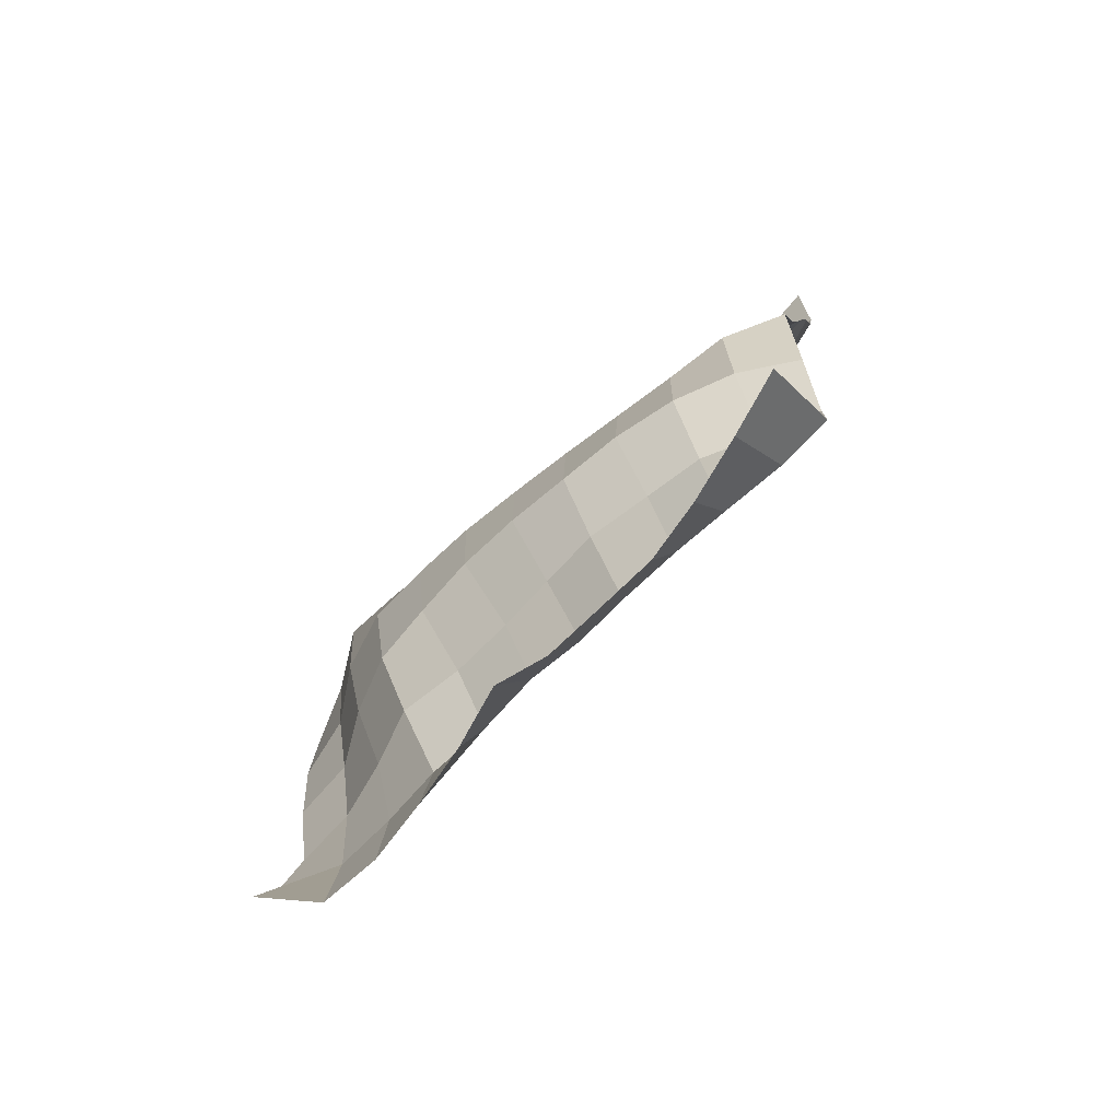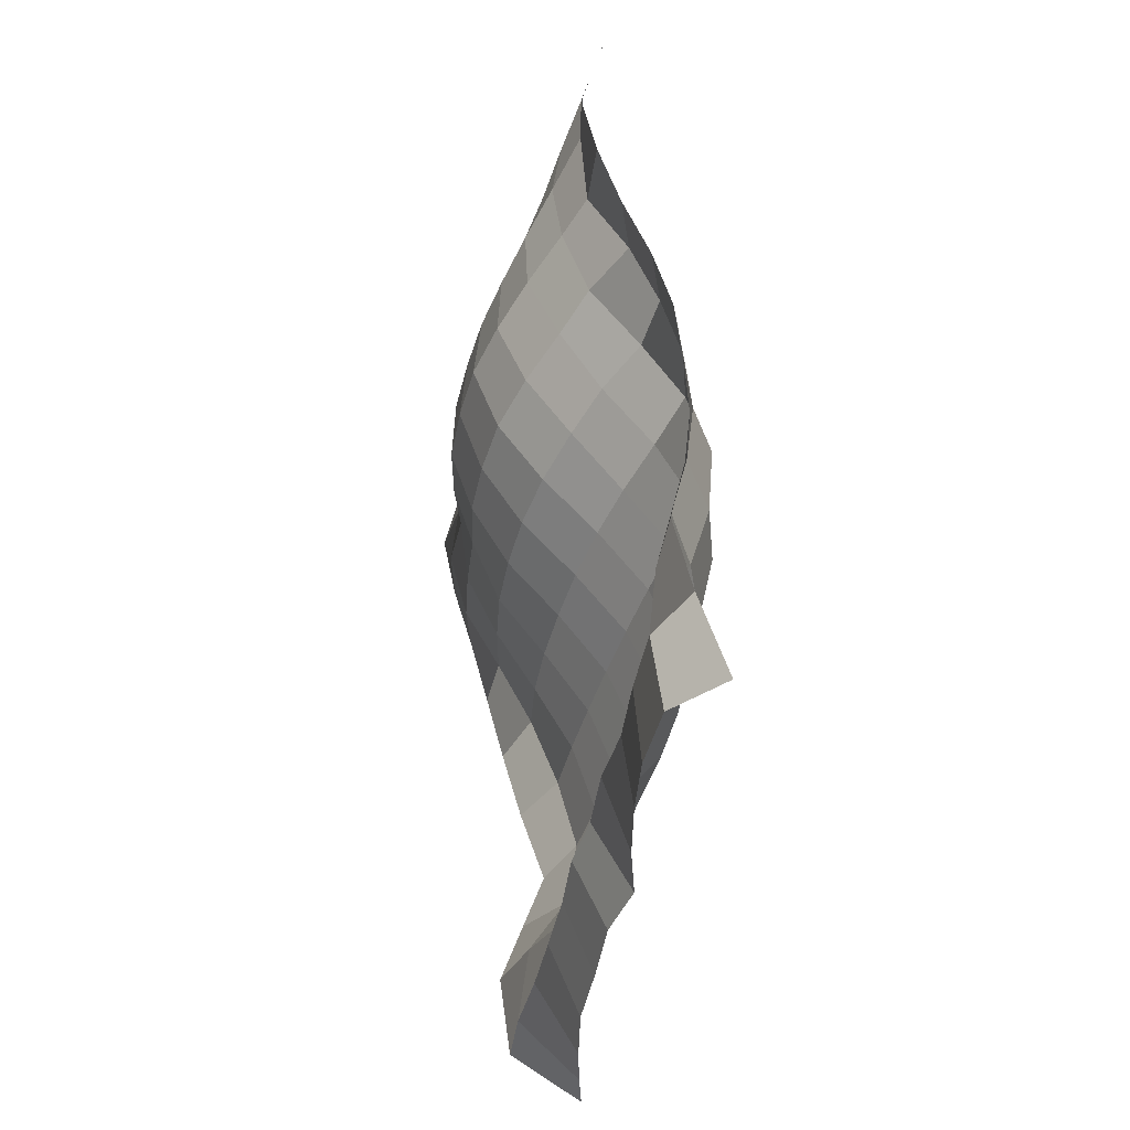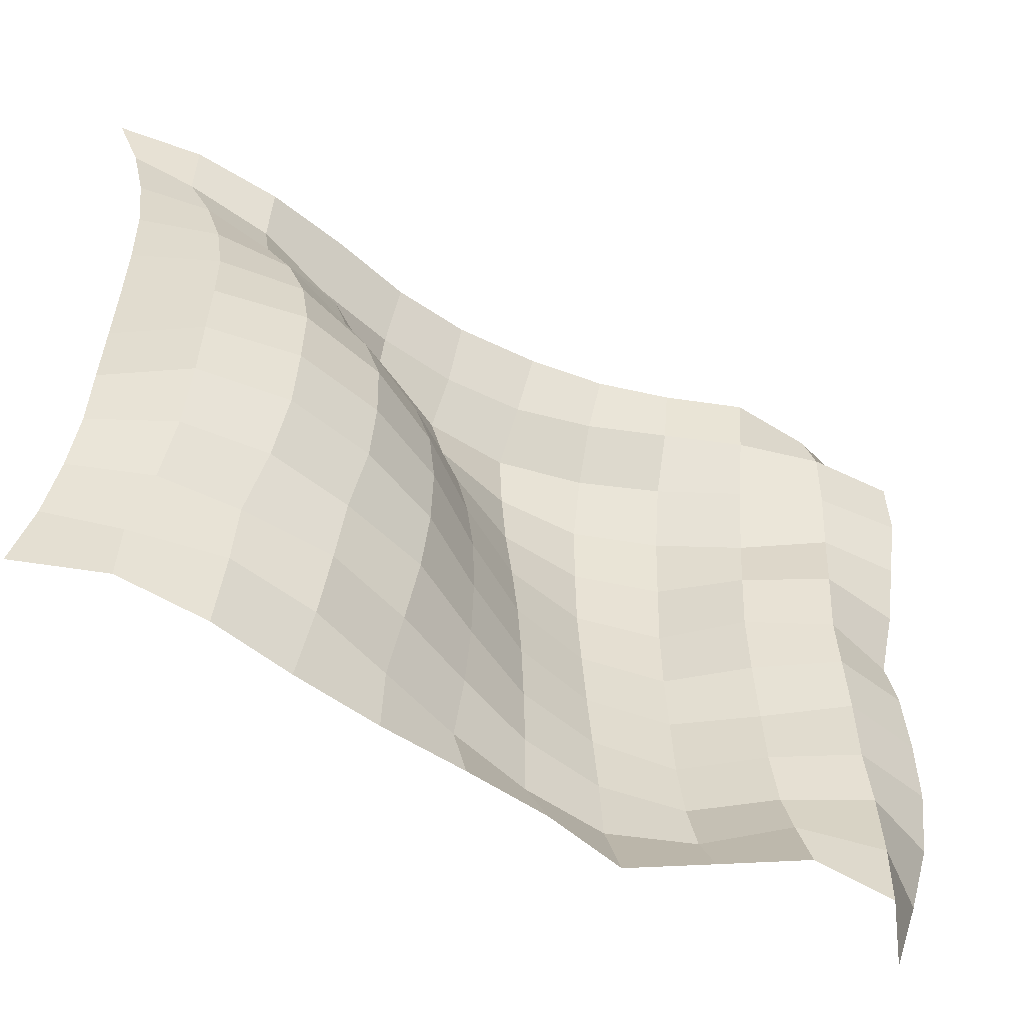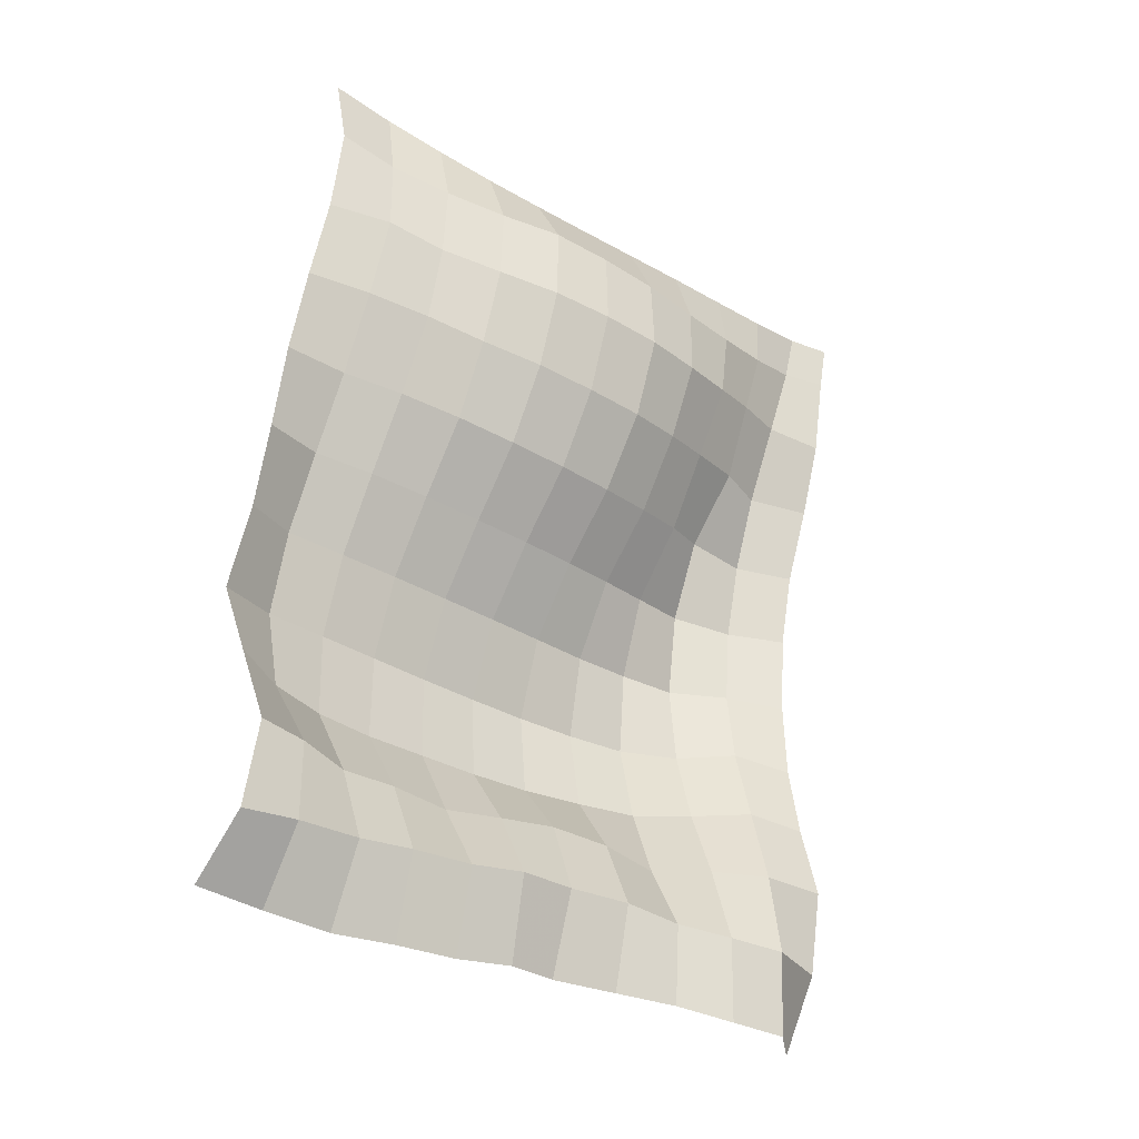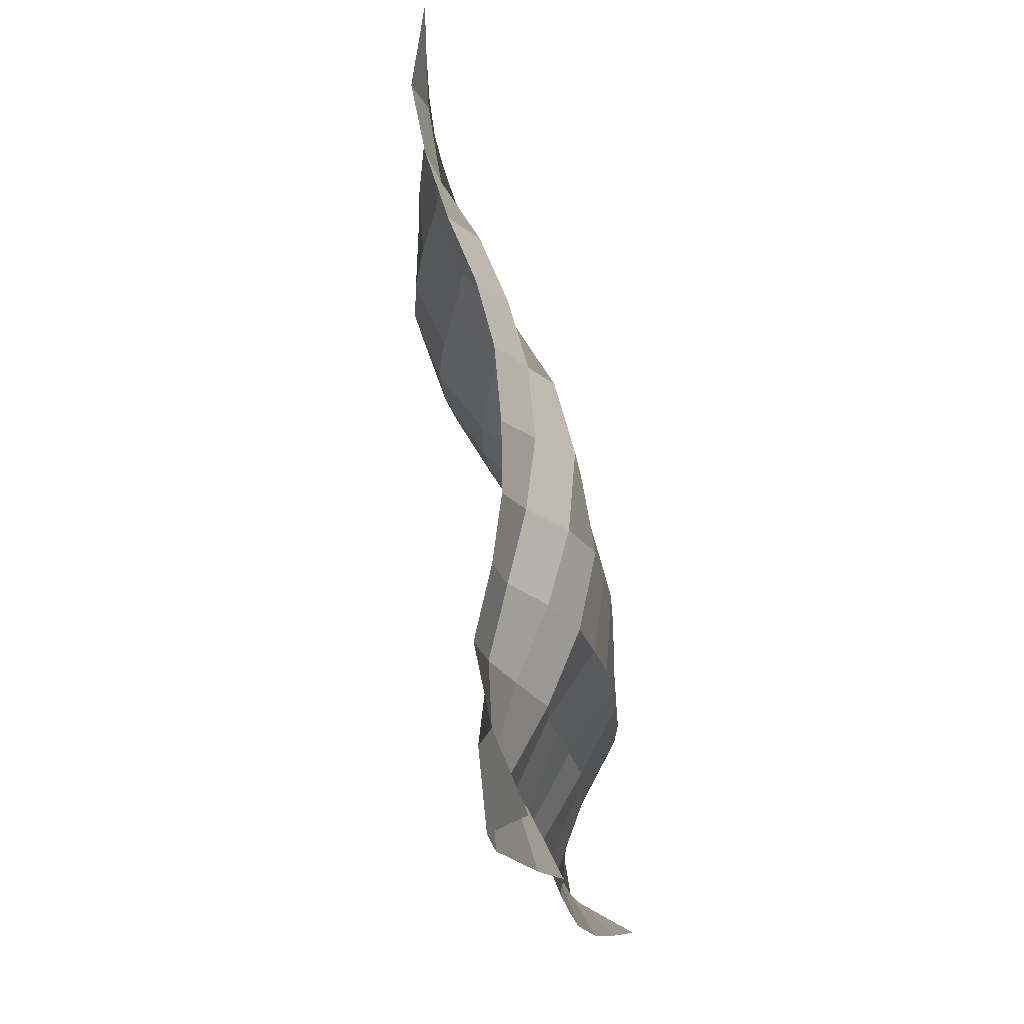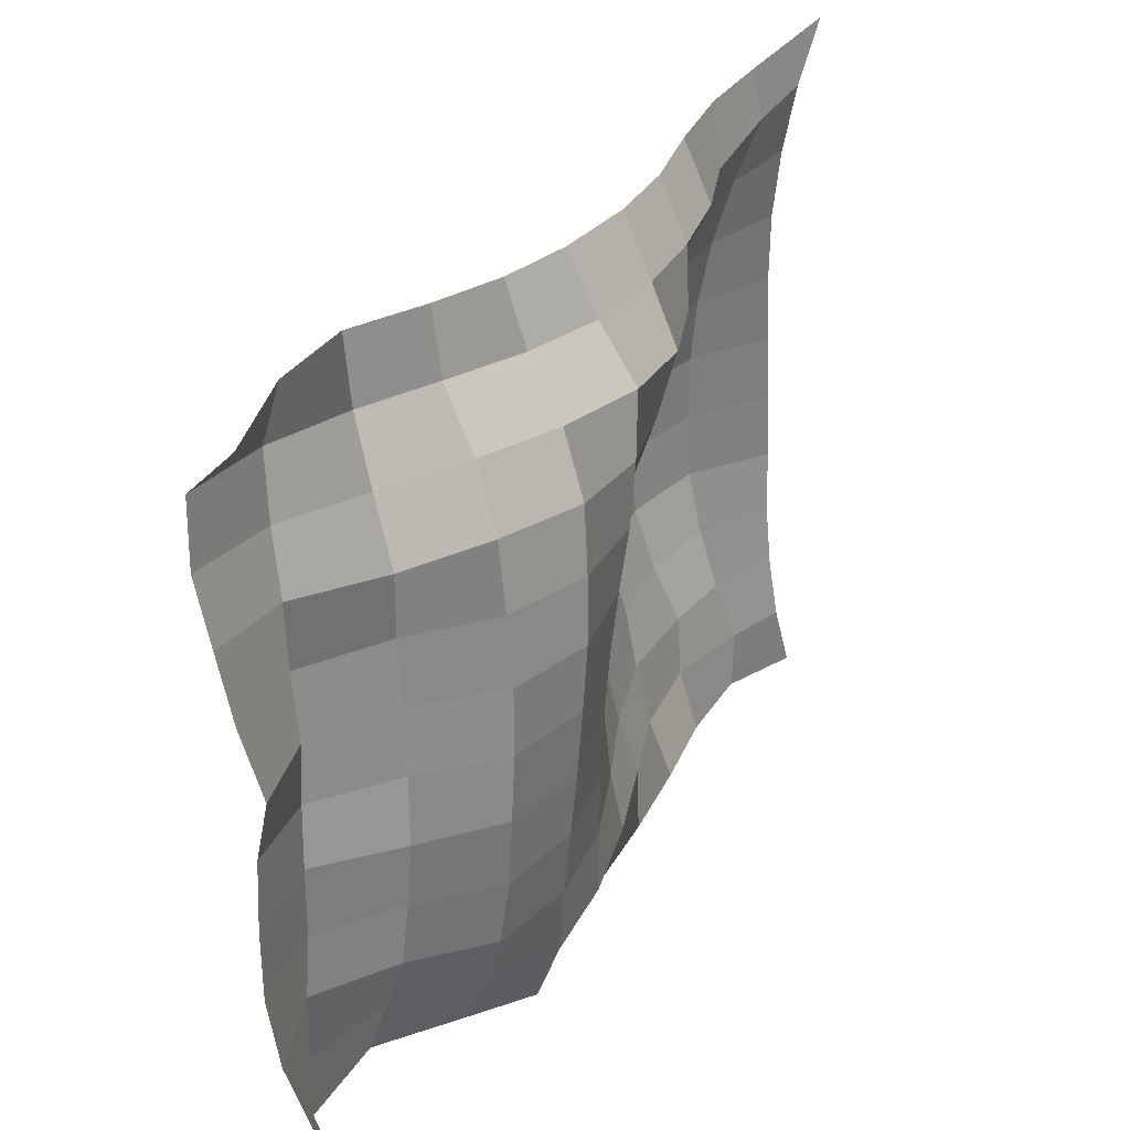
<metadata>
{"format":"obj","ext":"obj","renderer":"f3d","projection":"perspective","resolution":1024,"background":"white","views":[{"elev":-72.0,"azim":-47.9,"up":"+Z"},{"elev":-46.0,"azim":164.9,"up":"+Z"},{"elev":-52.7,"azim":67.4,"up":"+Y"},{"elev":-35.3,"azim":52.6,"up":"+Z"},{"elev":-22.7,"azim":-172.9,"up":"+Z"},{"elev":31.2,"azim":-142.3,"up":"+Y"}]}
</metadata>
<code>
o india-flag-2400px
v 0 -2.309 3.159
v -1.04 -2.213 -2.583
v 0 2.309 3.159
v -0.6951 2.074 -2.66
v 0.05231 1.904 3.027
v 0.09939 1.486 2.952
v 0.1279 1.063 2.915
v 0.1316 0.6378 2.911
v 0.1203 0.2137 2.918
v 0.1053 -0.2099 2.928
v 0.09269 -0.6334 2.94
v 0.0864 -1.057 2.949
v 0.06851 -1.48 2.989
v 0.03872 -1.898 3.054
v 0.09756 -2.281 2.615
v -0.01371 -2.281 2.051
v -0.1743 -2.307 1.534
v -0.3238 -2.326 0.9812
v -0.4611 -2.32 0.424
v -0.6102 -2.315 -0.1288
v -0.8016 -2.342 -0.6615
v -0.6314 -2.27 -1.18
v -0.4562 -2.19 -1.722
v -0.5453 -2.224 -2.291
v -0.9173 -1.821 -2.674
v -0.8025 -1.423 -2.747
v -0.708 -1.028 -2.744
v -0.6837 -0.6096 -2.723
v -0.6545 -0.2143 -2.67
v -0.7162 0.1429 -2.639
v -0.5814 0.5377 -2.67
v -0.4794 0.945 -2.681
v -0.4032 1.355 -2.711
v -0.402 1.775 -2.699
v -0.4805 2.156 -2.133
v -0.3638 2.153 -1.571
v -0.4757 2.133 -1.048
v -0.5348 2.108 -0.5533
v -0.5263 2.085 -0.03137
v -0.4779 2.089 0.5262
v -0.3512 2.084 1.029
v -0.1548 2.092 1.533
v 0.01256 2.108 2.069
v 0.1216 2.109 2.634
v 0.06846 -1.862 2.599
v 0.1739 -1.466 2.504
v 0.2753 -1.062 2.451
v 0.3676 -0.6524 2.436
v 0.3786 -0.232 2.426
v 0.3672 0.1884 2.411
v 0.3172 0.6063 2.401
v 0.2436 1.02 2.432
v 0.1491 1.424 2.508
v 0.04522 1.813 2.632
v 0.1115 -1.881 2.026
v 0.1262 -1.461 2.004
v 0.2679 -1.074 1.917
v 0.3807 -0.6702 1.865
v 0.4143 -0.2492 1.851
v 0.4109 0.1735 1.842
v 0.3335 0.5874 1.872
v 0.2125 0.9845 1.948
v 0.05798 1.357 2.071
v -0.0348 1.691 2.08
v -0.0399 -1.912 1.478
v 0.0451 -1.499 1.435
v 0.1019 -1.084 1.395
v 0.2031 -0.6786 1.327
v 0.2279 -0.2575 1.305
v 0.211 0.165 1.309
v 0.1106 0.5708 1.375
v -0.03436 0.9543 1.48
v -0.1436 1.331 1.533
v -0.3205 1.709 1.582
v -0.3131 -1.904 0.9713
v -0.2053 -1.516 0.9183
v -0.1229 -1.106 0.8641
v -0.08577 -0.6878 0.8305
v -0.0829 -0.2648 0.8211
v -0.1264 0.1552 0.8446
v -0.2237 0.5627 0.9106
v -0.3386 0.9396 0.9882
v -0.5179 1.29 1.099
v -0.5233 1.709 1.061
v -0.5793 -1.916 0.4615
v -0.5074 -1.523 0.4298
v -0.4731 -1.112 0.4087
v -0.4673 -0.6915 0.3997
v -0.4808 -0.2785 0.4045
v -0.5281 0.1321 0.4326
v -0.6019 0.5177 0.4782
v -0.7098 0.912 0.5478
v -0.8016 1.319 0.5997
v -0.6613 1.712 0.5417
v -0.7975 -1.943 -0.0699
v -0.7947 -1.531 -0.06978
v -0.803 -1.118 -0.06474
v -0.8189 -0.702 -0.05841
v -0.8453 -0.2895 -0.0449
v -0.8845 0.1231 -0.02293
v -0.9315 0.5331 0.003477
v -0.9514 0.9431 0.0243
v -0.9443 1.363 0.04298
v -0.7065 1.707 0.008922
v -0.9435 -1.948 -0.6274
v -0.9687 -1.534 -0.6189
v -1.003 -1.119 -0.6063
v -1.038 -0.7024 -0.5934
v -1.064 -0.284 -0.5803
v -1.084 0.1348 -0.5666
v -1.074 0.555 -0.558
v -1.042 0.9738 -0.5455
v -0.8953 1.368 -0.5326
v -0.6442 1.704 -0.5044
v -0.8463 -1.909 -1.195
v -0.9698 -1.519 -1.195
v -1.03 -1.104 -1.182
v -1.043 -0.6844 -1.17
v -1.056 -0.2654 -1.157
v -1.044 0.1488 -1.144
v -0.9909 0.5657 -1.129
v -0.9252 0.9824 -1.11
v -0.7514 1.364 -1.062
v -0.5212 1.715 -1.03
v -0.5708 -1.831 -1.694
v -0.7083 -1.466 -1.705
v -0.7351 -1.08 -1.675
v -0.7761 -0.6615 -1.68
v -0.7284 -0.2668 -1.629
v -0.6798 0.1189 -1.588
v -0.6596 0.5369 -1.598
v -0.6991 0.9514 -1.64
v -0.5327 1.335 -1.587
v -0.4015 1.734 -1.561
v -0.5084 -1.861 -2.267
v -0.512 -1.441 -2.248
v -0.5049 -1.065 -2.203
v -0.4863 -0.6464 -2.181
v -0.4484 -0.2821 -2.133
v -0.462 0.09663 -2.123
v -0.4135 0.5138 -2.119
v -0.4175 0.9274 -2.142
v -0.3665 1.339 -2.138
v -0.3412 1.759 -2.128
f 144 34 4 35
f 5 54 44 3
f 54 64 43 44
f 64 74 42 43
f 74 84 41 42
f 84 94 40 41
f 94 104 39 40
f 104 114 38 39
f 114 124 37 38
f 124 134 36 37
f 134 144 35 36
f 1 15 45 14
f 14 45 46 13
f 13 46 47 12
f 12 47 48 11
f 11 48 49 10
f 10 49 50 9
f 9 50 51 8
f 8 51 52 7
f 7 52 53 6
f 6 53 54 5
f 15 16 55 45
f 45 55 56 46
f 46 56 57 47
f 47 57 58 48
f 48 58 59 49
f 49 59 60 50
f 50 60 61 51
f 51 61 62 52
f 52 62 63 53
f 53 63 64 54
f 16 17 65 55
f 55 65 66 56
f 56 66 67 57
f 57 67 68 58
f 58 68 69 59
f 59 69 70 60
f 60 70 71 61
f 61 71 72 62
f 62 72 73 63
f 63 73 74 64
f 17 18 75 65
f 65 75 76 66
f 66 76 77 67
f 67 77 78 68
f 68 78 79 69
f 69 79 80 70
f 70 80 81 71
f 71 81 82 72
f 72 82 83 73
f 73 83 84 74
f 18 19 85 75
f 75 85 86 76
f 76 86 87 77
f 77 87 88 78
f 78 88 89 79
f 79 89 90 80
f 80 90 91 81
f 81 91 92 82
f 82 92 93 83
f 83 93 94 84
f 19 20 95 85
f 85 95 96 86
f 86 96 97 87
f 87 97 98 88
f 88 98 99 89
f 89 99 100 90
f 90 100 101 91
f 91 101 102 92
f 92 102 103 93
f 93 103 104 94
f 20 21 105 95
f 95 105 106 96
f 96 106 107 97
f 97 107 108 98
f 98 108 109 99
f 99 109 110 100
f 100 110 111 101
f 101 111 112 102
f 102 112 113 103
f 103 113 114 104
f 21 22 115 105
f 105 115 116 106
f 106 116 117 107
f 107 117 118 108
f 108 118 119 109
f 109 119 120 110
f 110 120 121 111
f 111 121 122 112
f 112 122 123 113
f 113 123 124 114
f 22 23 125 115
f 115 125 126 116
f 116 126 127 117
f 117 127 128 118
f 118 128 129 119
f 119 129 130 120
f 120 130 131 121
f 121 131 132 122
f 122 132 133 123
f 123 133 134 124
f 23 24 135 125
f 125 135 136 126
f 126 136 137 127
f 127 137 138 128
f 128 138 139 129
f 129 139 140 130
f 130 140 141 131
f 131 141 142 132
f 132 142 143 133
f 133 143 144 134
f 24 2 25 135
f 135 25 26 136
f 136 26 27 137
f 137 27 28 138
f 138 28 29 139
f 139 29 30 140
f 140 30 31 141
f 141 31 32 142
f 142 32 33 143
f 143 33 34 144

</code>
